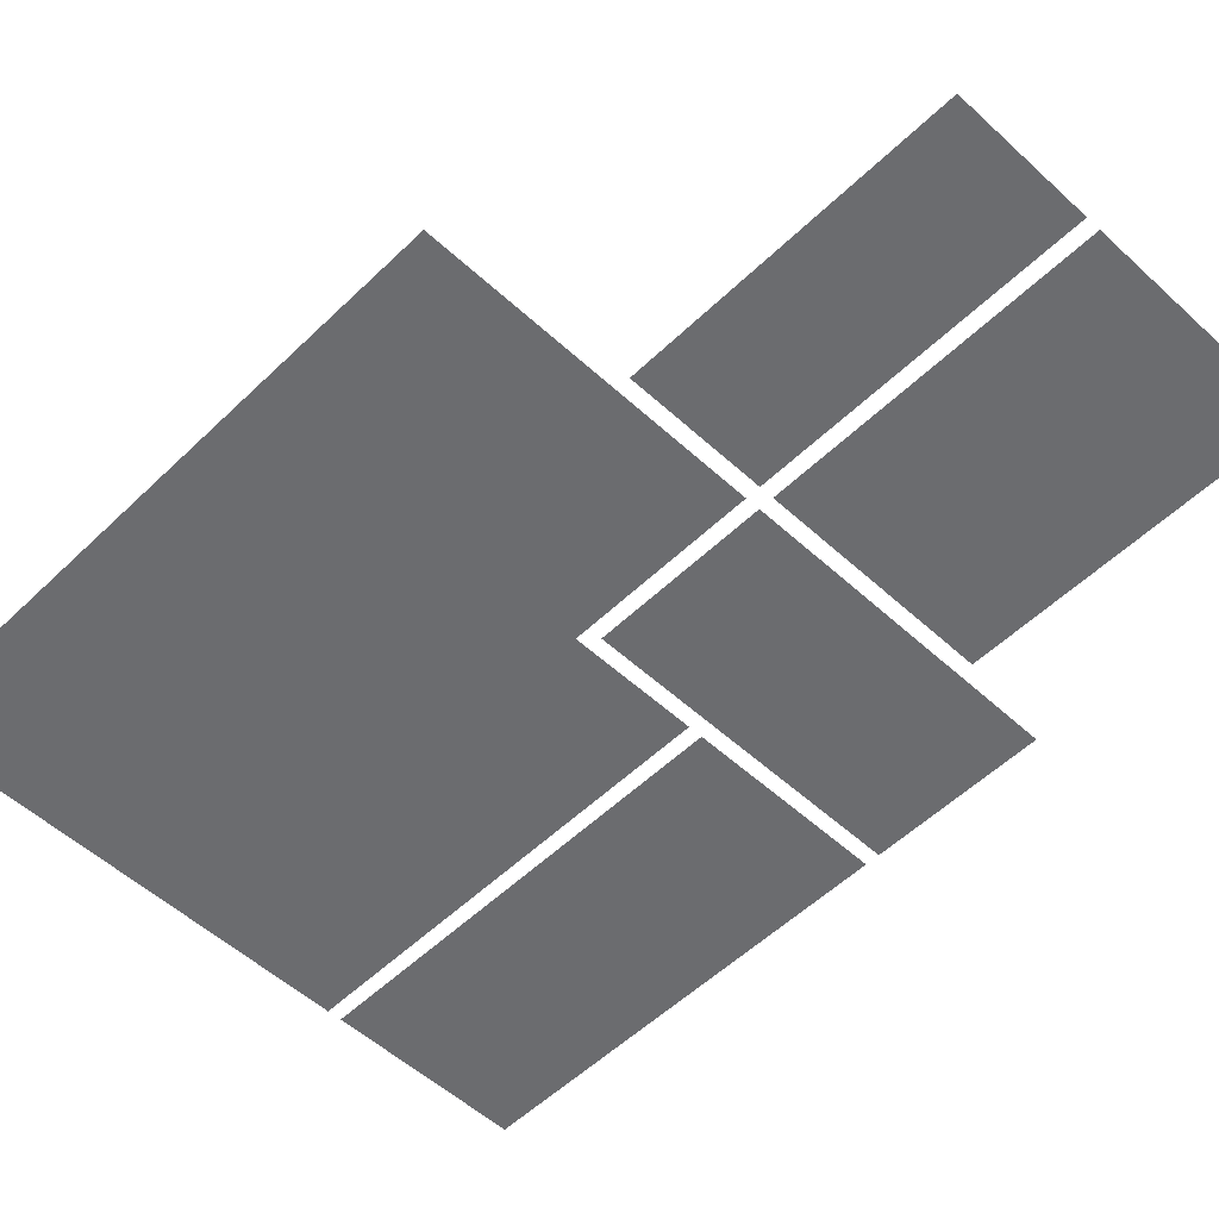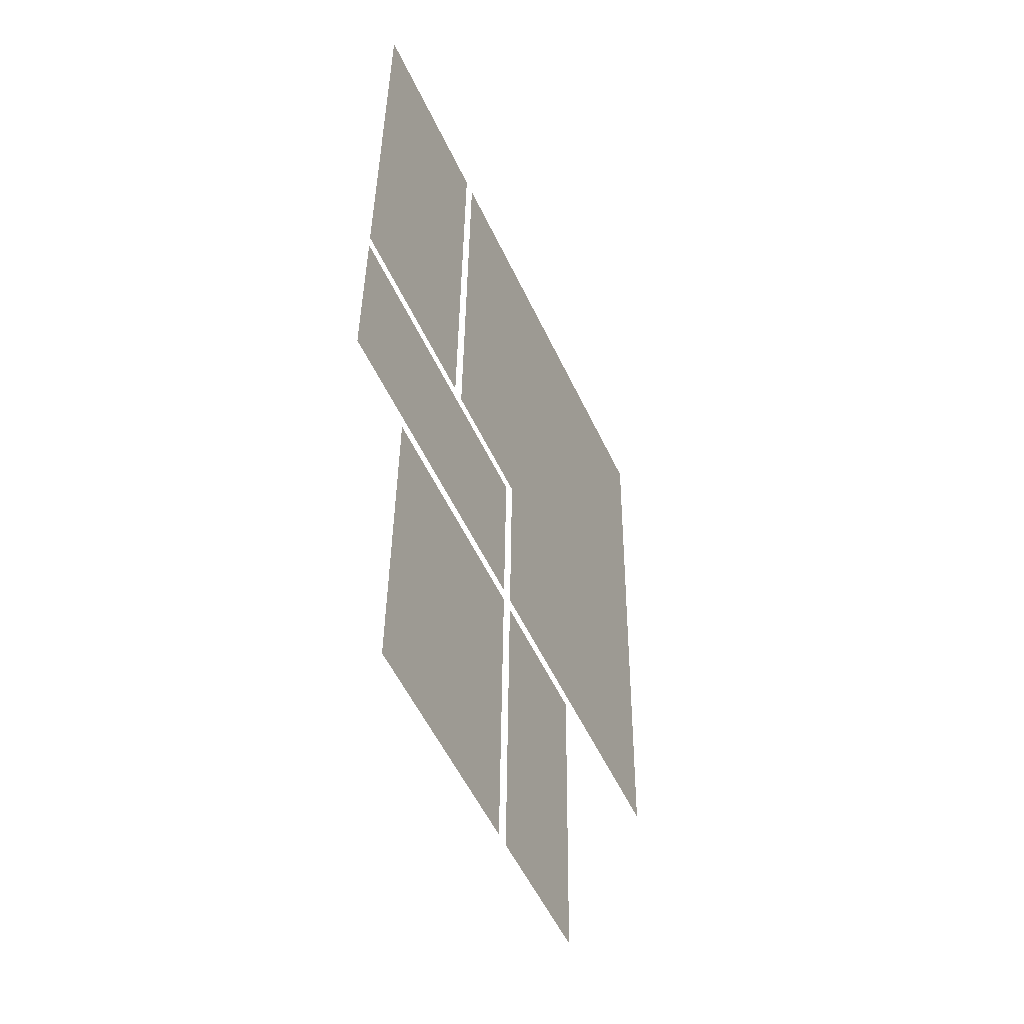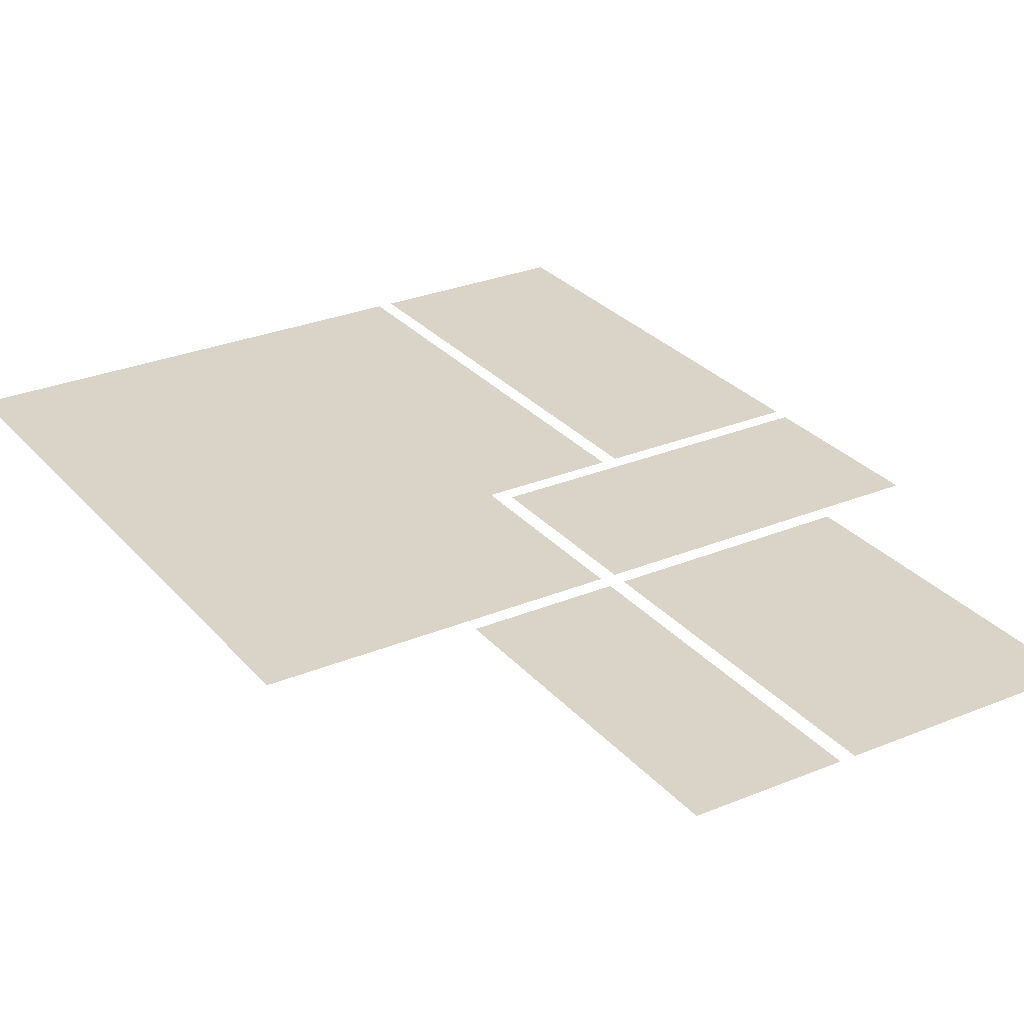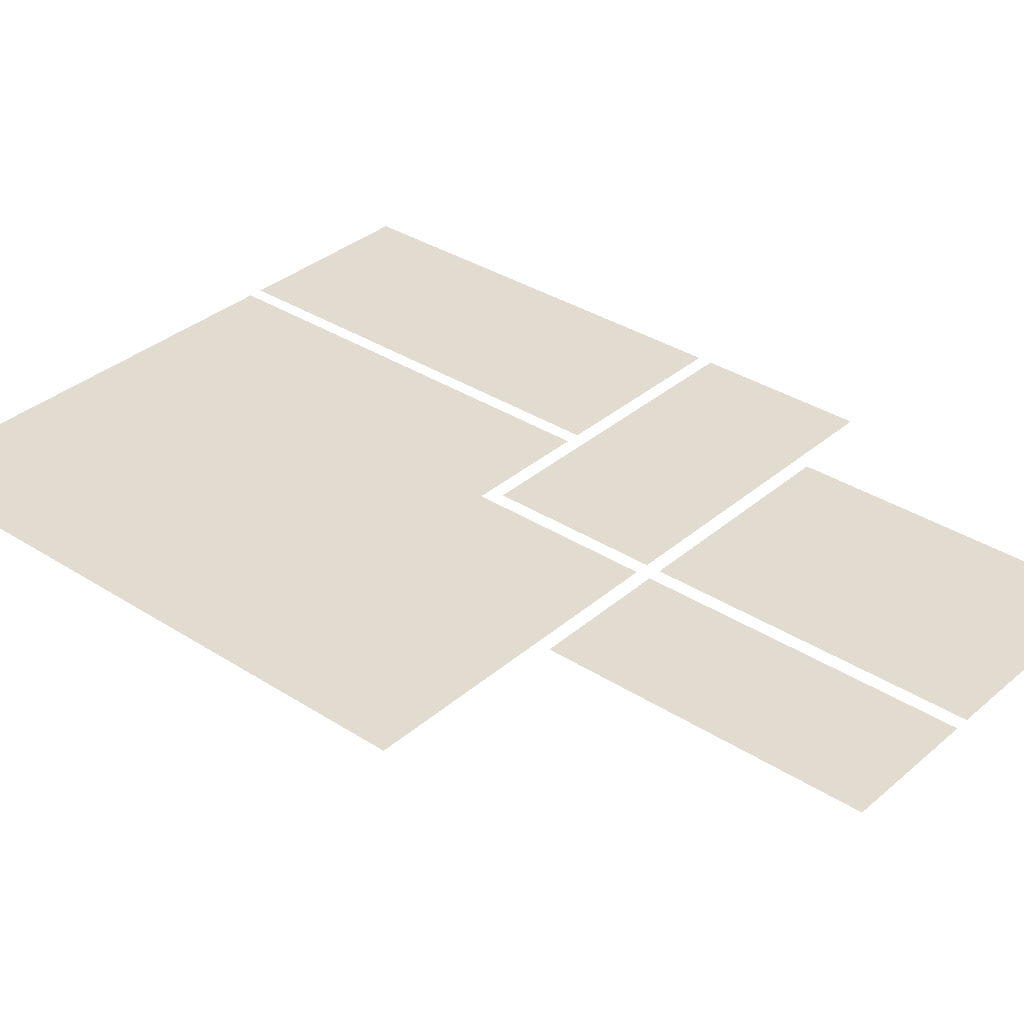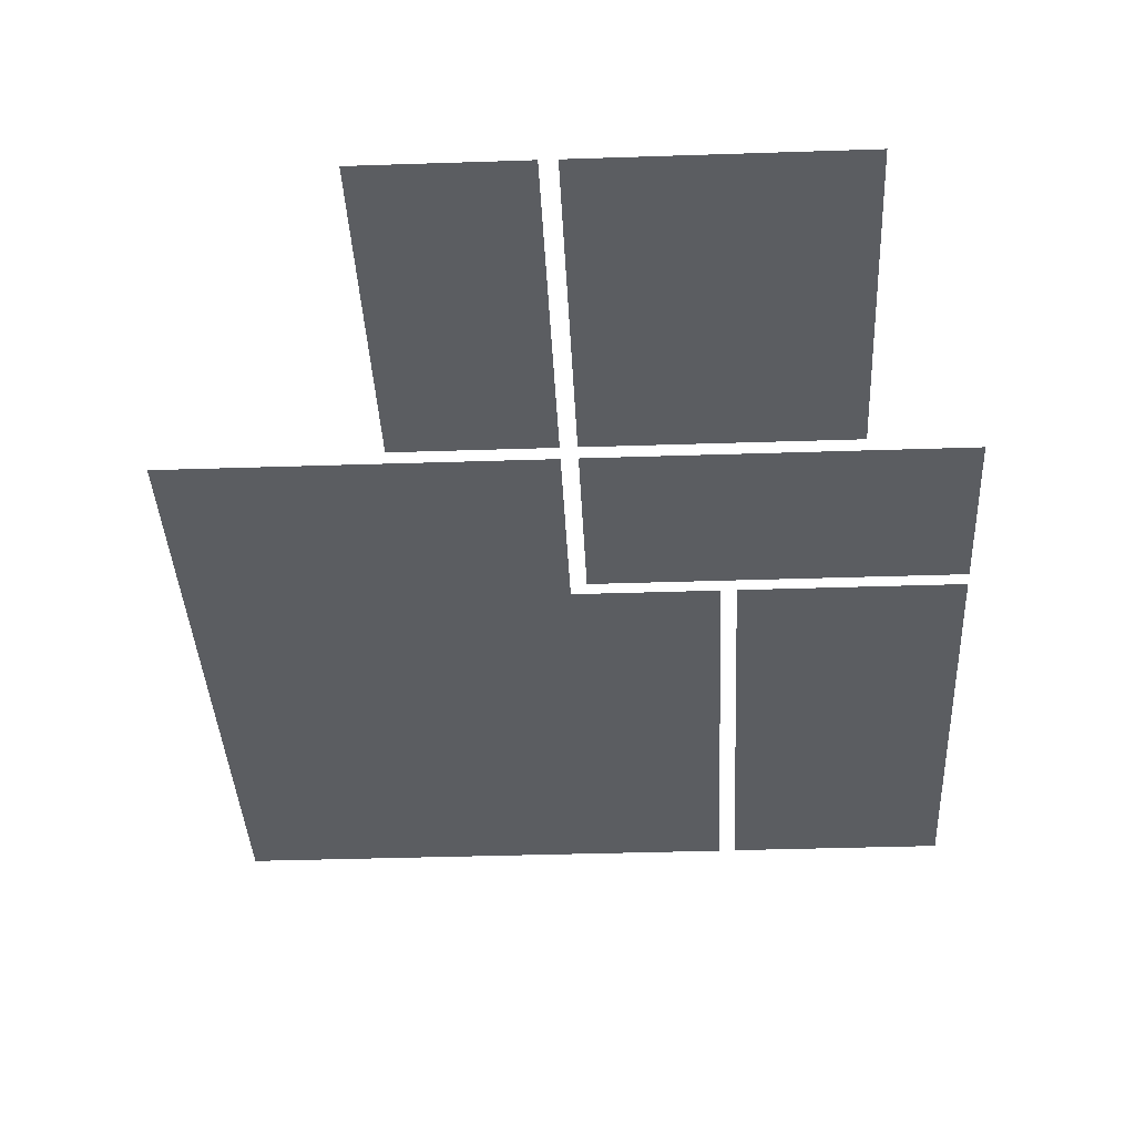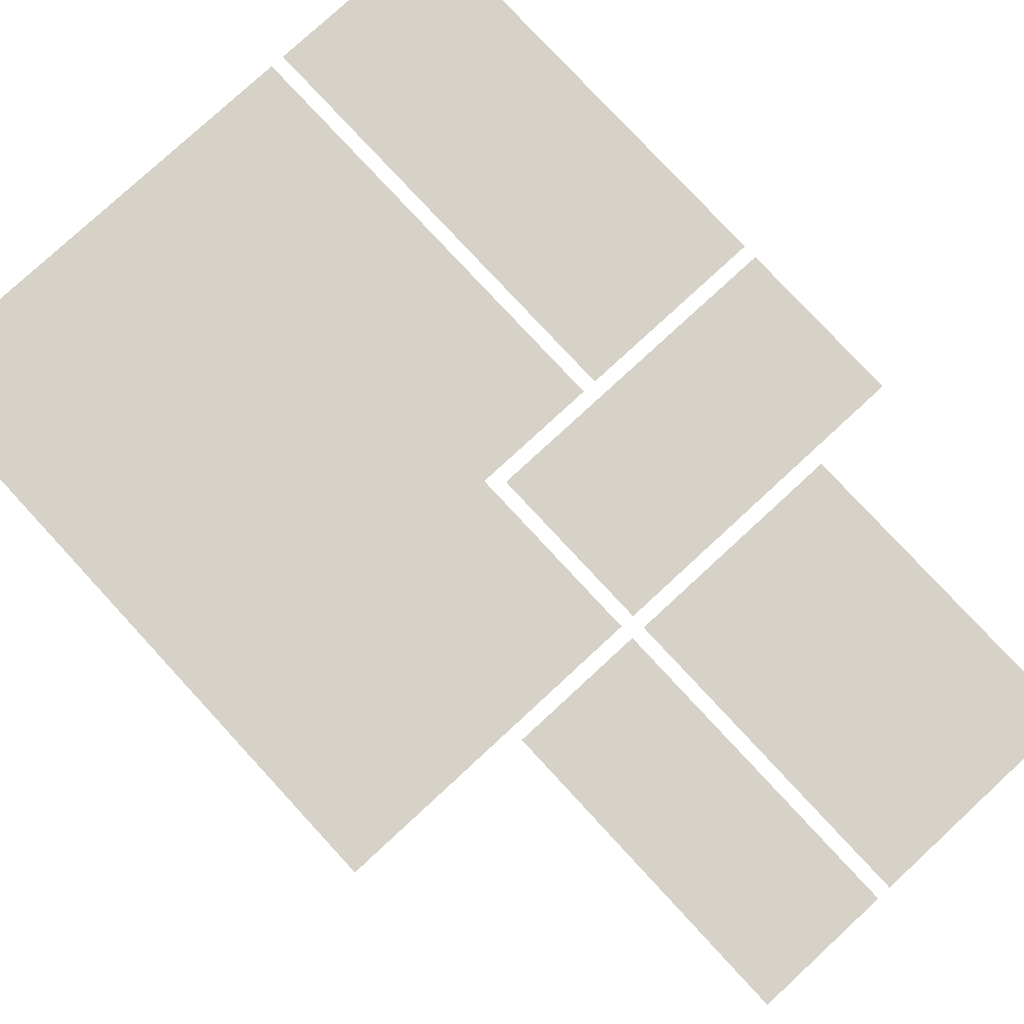
<metadata>
{"format":"obj","ext":"obj","renderer":"f3d","projection":"perspective","resolution":1024,"background":"white","views":[{"elev":-53.7,"azim":137.1,"up":"+Y"},{"elev":-51.6,"azim":-65.5,"up":"+Z"},{"elev":28.4,"azim":149.5,"up":"+Y"},{"elev":34.2,"azim":132.4,"up":"+Y"},{"elev":-35.8,"azim":-176.0,"up":"+Y"},{"elev":78.4,"azim":138.7,"up":"+Y"}]}
</metadata>
<code>
o int-ceiling-f2b-standard-1bed-surface
v 18.14 20.36 -161.8
v 17.73 20.36 -178.4
v 23.8 20.36 -178.6
v 24.21 20.36 -161.9
v 15.15 20.36 -173.4
v 15.03 20.36 -178.4
v 12.08 20.36 -161.6
v 11.79 20.36 -173.3
v 15.02 20.36 -178.7
v 14.8 20.36 -187.3
v 18.48 20.36 -187.4
v 18.69 20.36 -178.8
v 6.215 20.36 -173.6
v 6.1 20.36 -178.1
v 14.65 20.36 -178.3
v 14.76 20.36 -173.8
v 6.519 20.36 -161.5
v 6.224 20.36 -173.2
v 11.41 20.36 -173.3
v 11.7 20.36 -161.6
v 8.589 20.36 -178.6
v 8.374 20.36 -187.1
v 14.42 20.36 -187.3
v 14.64 20.36 -178.7
f 1 2 3 4
f 1 5 2
f 6 2 5
f 7 5 1
f 5 7 8
f 9 10 11 12
f 13 14 15 16
f 17 18 19 20
f 21 22 23 24

</code>
